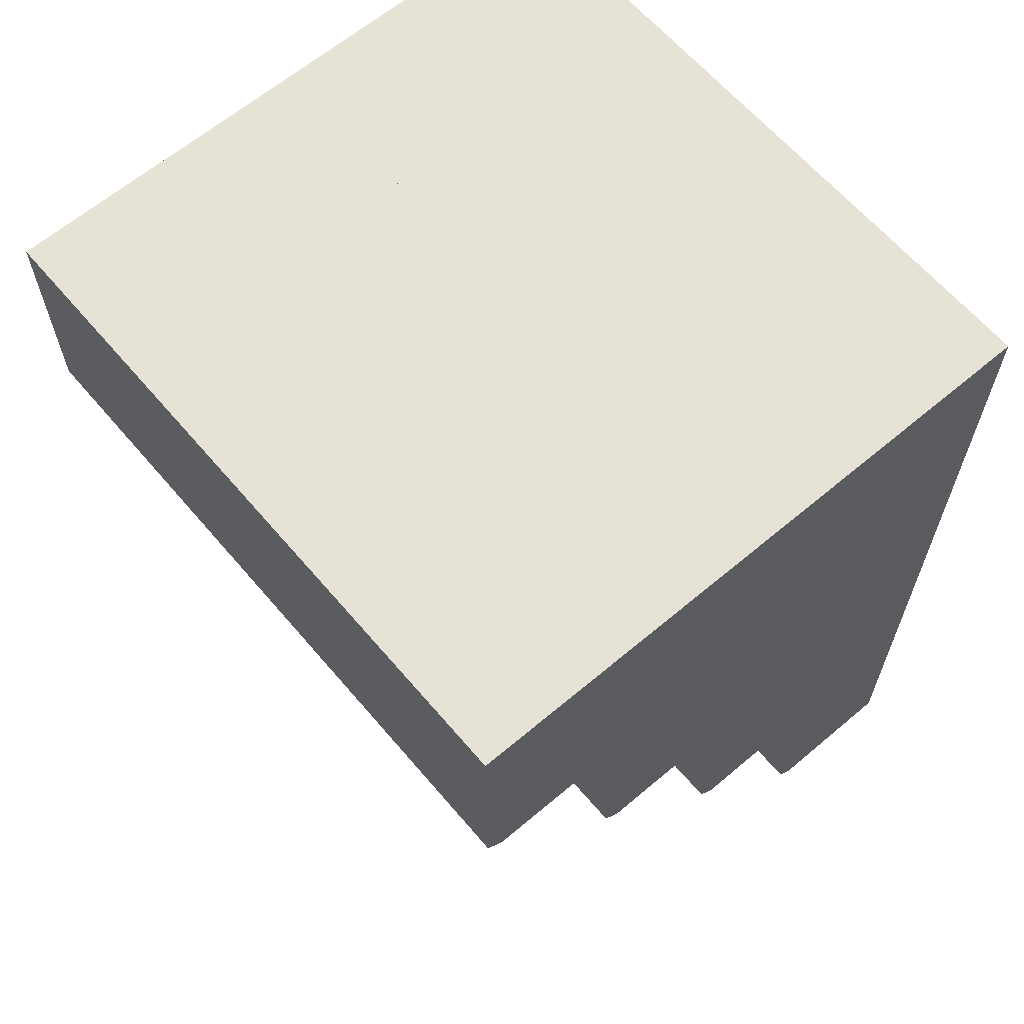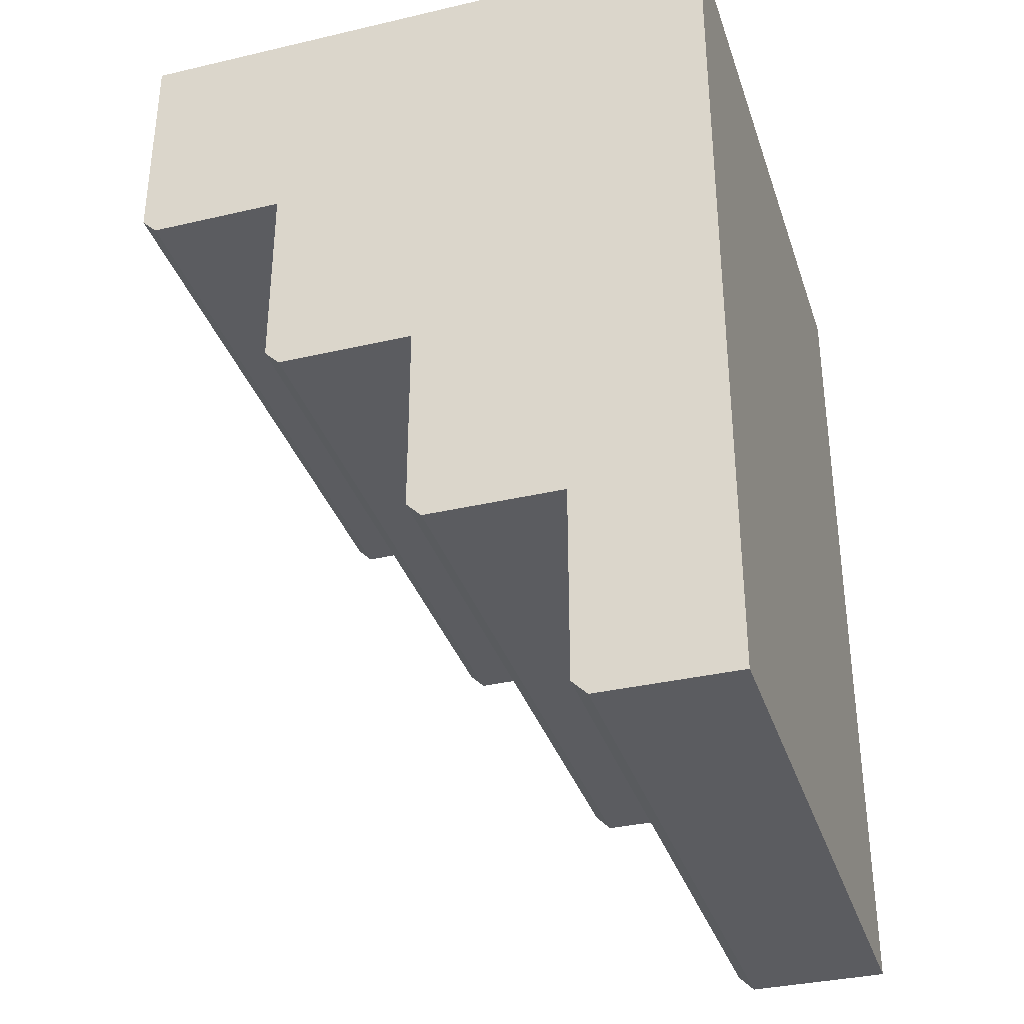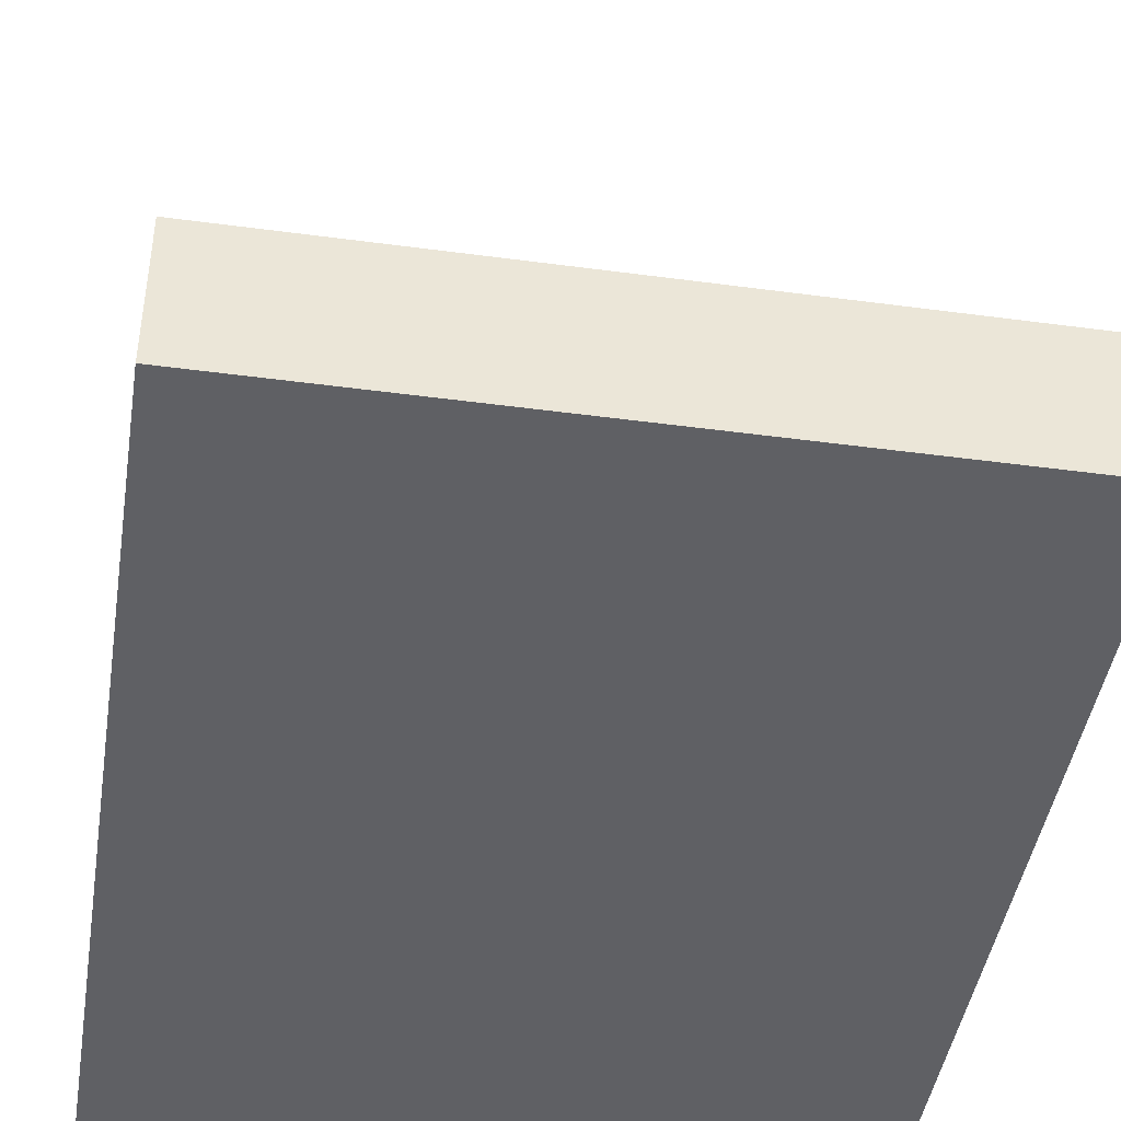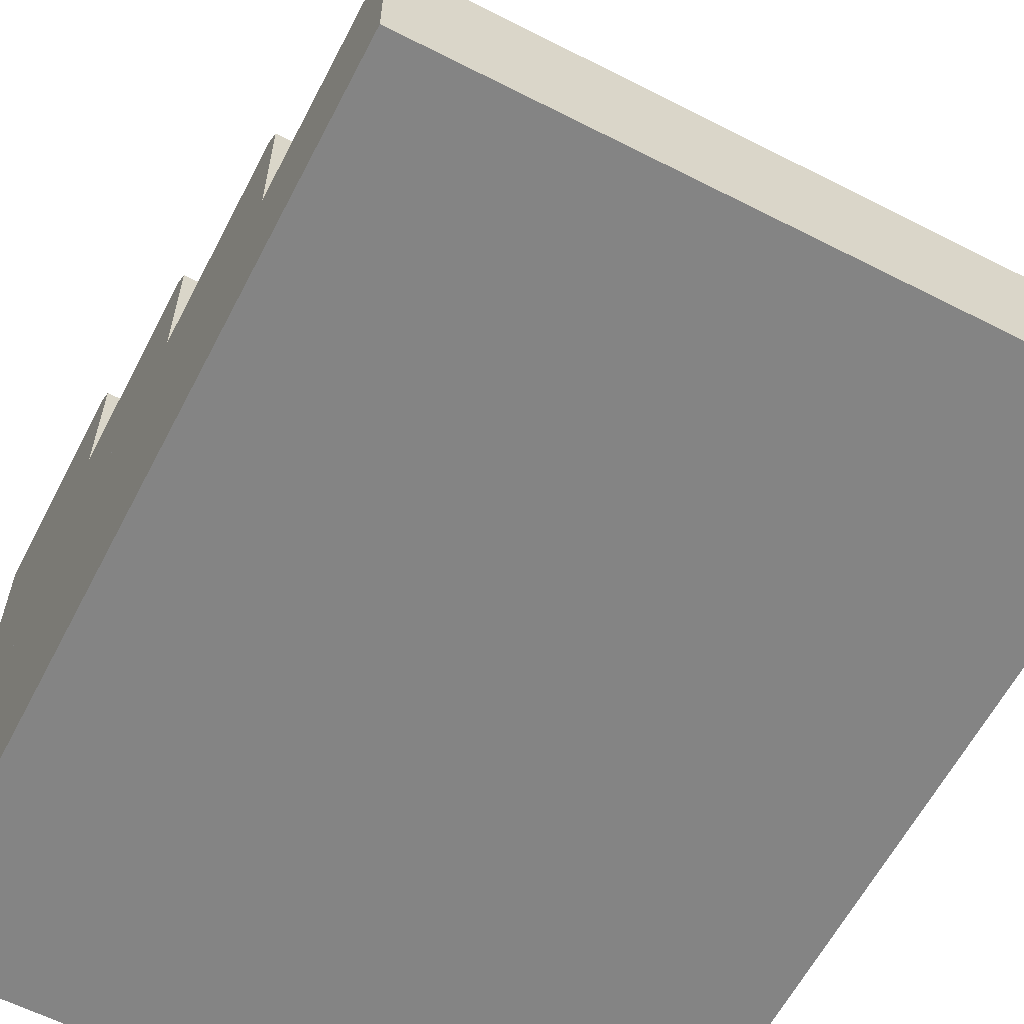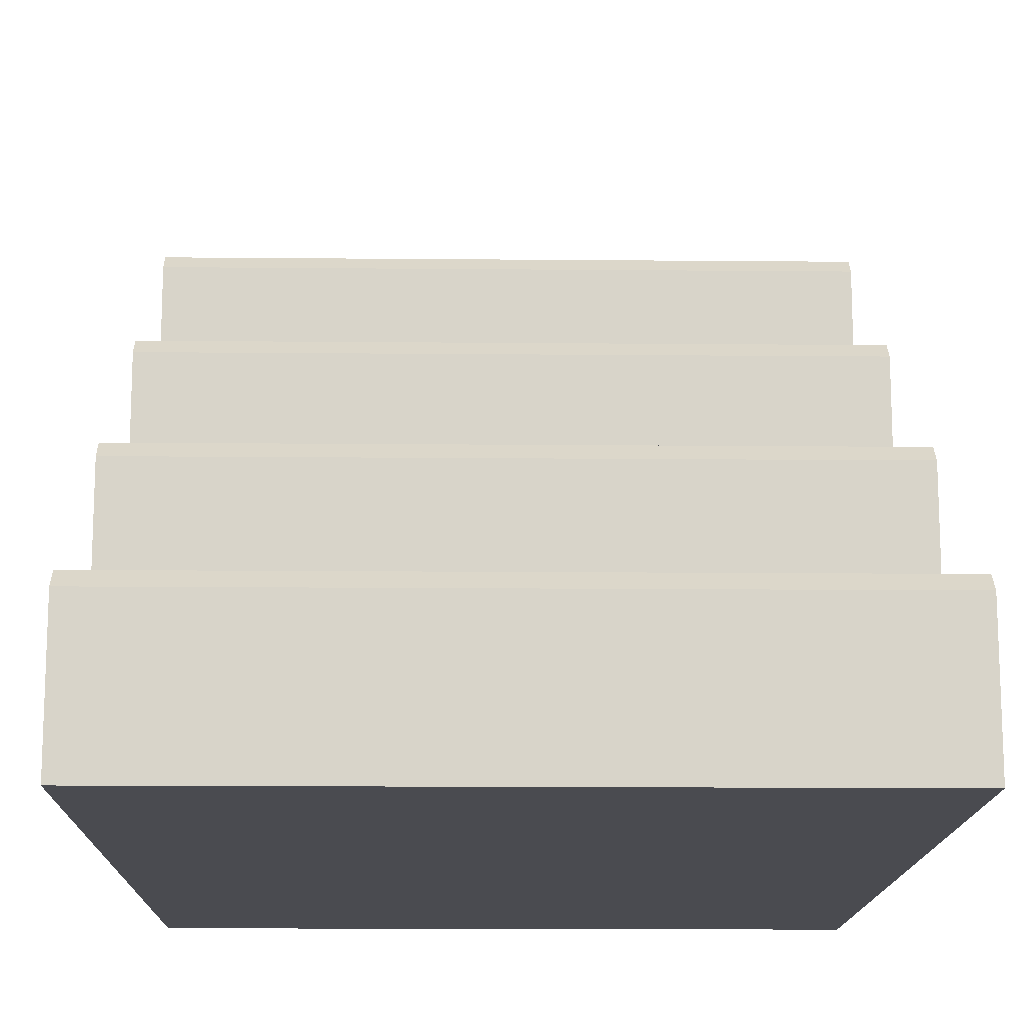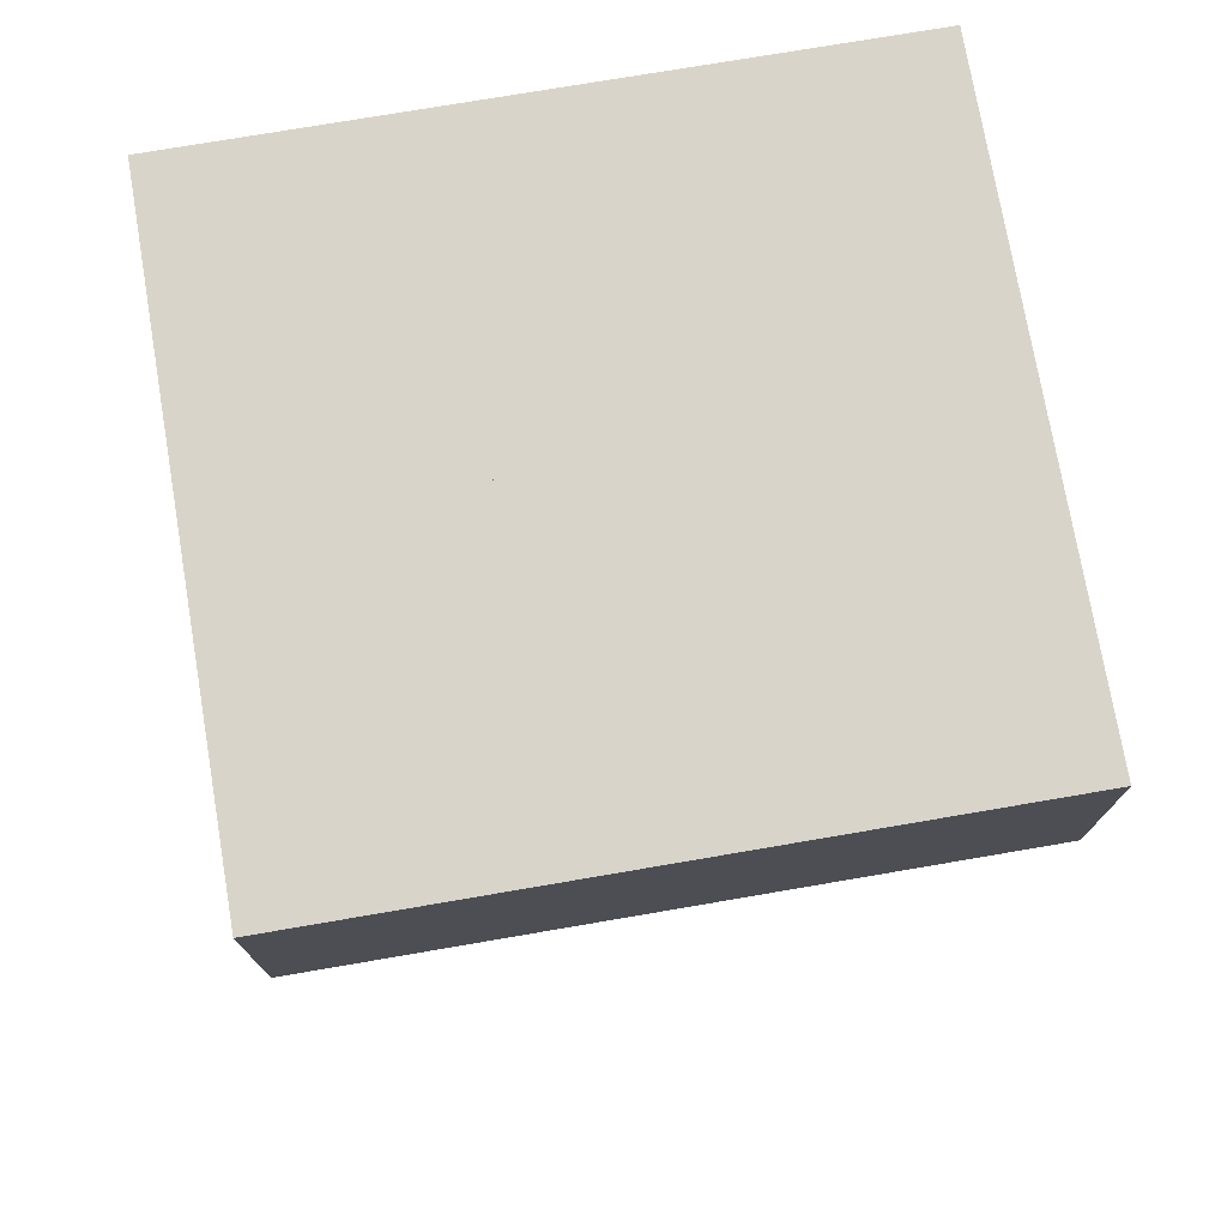
<metadata>
{"format":"obj","ext":"obj","renderer":"f3d","projection":"perspective","resolution":1024,"background":"white","views":[{"elev":63.8,"azim":-130.4,"up":"+Z"},{"elev":-34.9,"azim":-72.7,"up":"+Z"},{"elev":-44.3,"azim":171.1,"up":"+Y"},{"elev":-61.3,"azim":152.6,"up":"+Y"},{"elev":-14.6,"azim":178.9,"up":"+Y"},{"elev":74.9,"azim":170.3,"up":"+Z"}]}
</metadata>
<code>
g default
v -190.6 4.717 256.6
v 6.298 4.717 256.6
v -190.6 50.91 256.6
v 6.298 50.91 256.6
v -190.6 4.717 -7.523
v 6.298 4.717 -7.523
v -190.6 50.91 256.6
v 6.298 50.91 256.6
v -190.6 97.1 256.6
v 6.298 97.1 256.6
v -190.6 50.91 56.99
v 6.298 50.91 56.99
v -190.6 97.1 256.6
v 6.298 97.1 256.6
v -190.6 143.3 256.6
v 6.298 143.3 256.6
v -190.6 97.1 121.5
v 6.298 97.1 121.5
v -190.6 143.3 256.6
v 6.298 143.3 256.6
v -190.6 189.5 256.6
v 6.298 189.5 256.6
v -190.6 143.3 186
v 6.298 143.3 186
v -190.6 46.29 -7.523
v -190.6 50.91 -2.905
v 6.298 46.29 -7.523
v 6.298 50.91 -2.905
v -190.6 92.48 56.99
v -190.6 97.1 61.61
v 6.298 92.48 56.99
v 6.298 97.1 61.61
v -190.6 138.7 121.5
v -190.6 143.3 126.1
v 6.298 138.7 121.5
v 6.298 143.3 126.1
v -190.6 184.9 186
v -190.6 189.5 190.6
v 6.298 184.9 186
v 6.298 189.5 190.6
g pCube11
f 1 2 4 3
f 3 4 28 26
f 25 27 6 5
f 5 6 2 1
f 2 6 27 28 4
f 5 1 3 26 25
f 7 8 10 9
f 9 10 32 30
f 29 31 12 11
f 11 12 8 7
f 8 12 31 32 10
f 11 7 9 30 29
f 13 14 16 15
f 15 16 36 34
f 33 35 18 17
f 17 18 14 13
f 14 18 35 36 16
f 17 13 15 34 33
f 19 20 22 21
f 21 22 40 38
f 37 39 24 23
f 23 24 20 19
f 20 24 39 40 22
f 23 19 21 38 37
f 25 26 28 27
f 29 30 32 31
f 33 34 36 35
f 37 38 40 39

</code>
